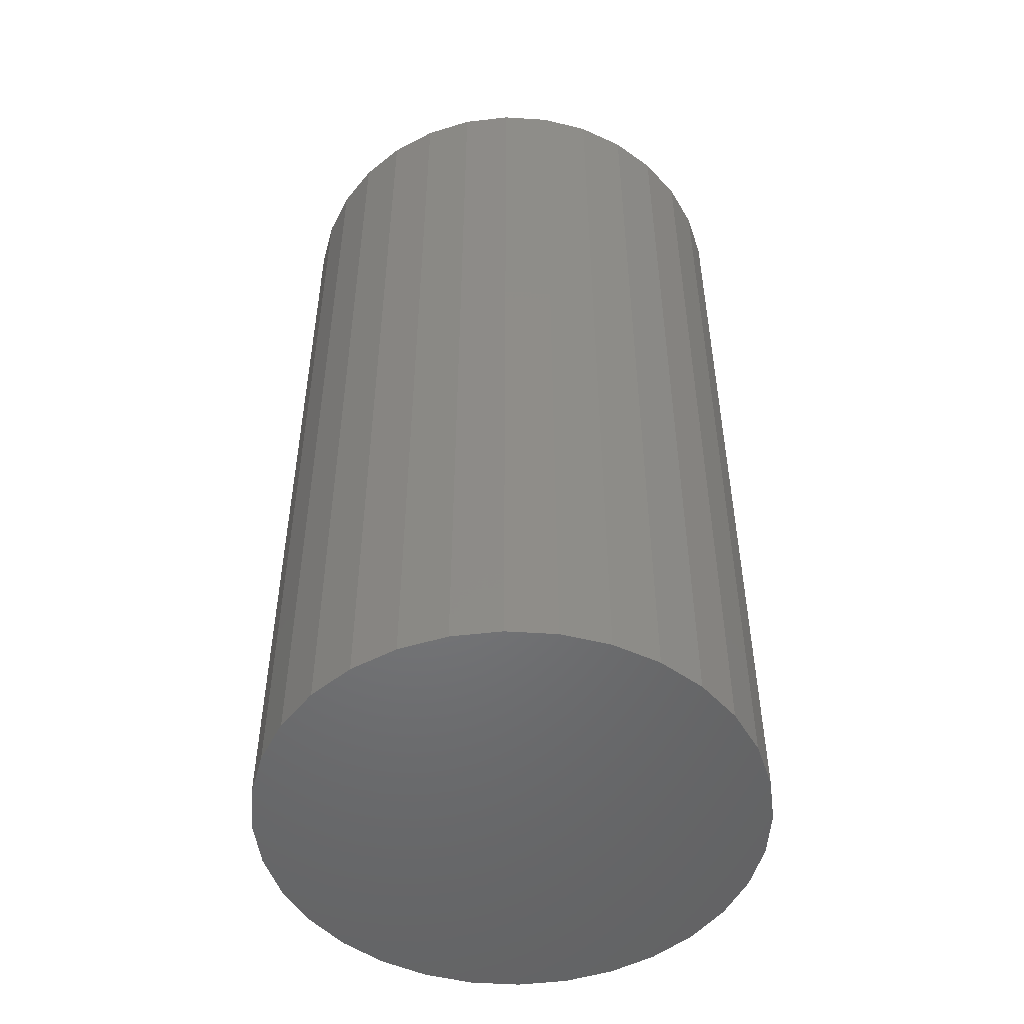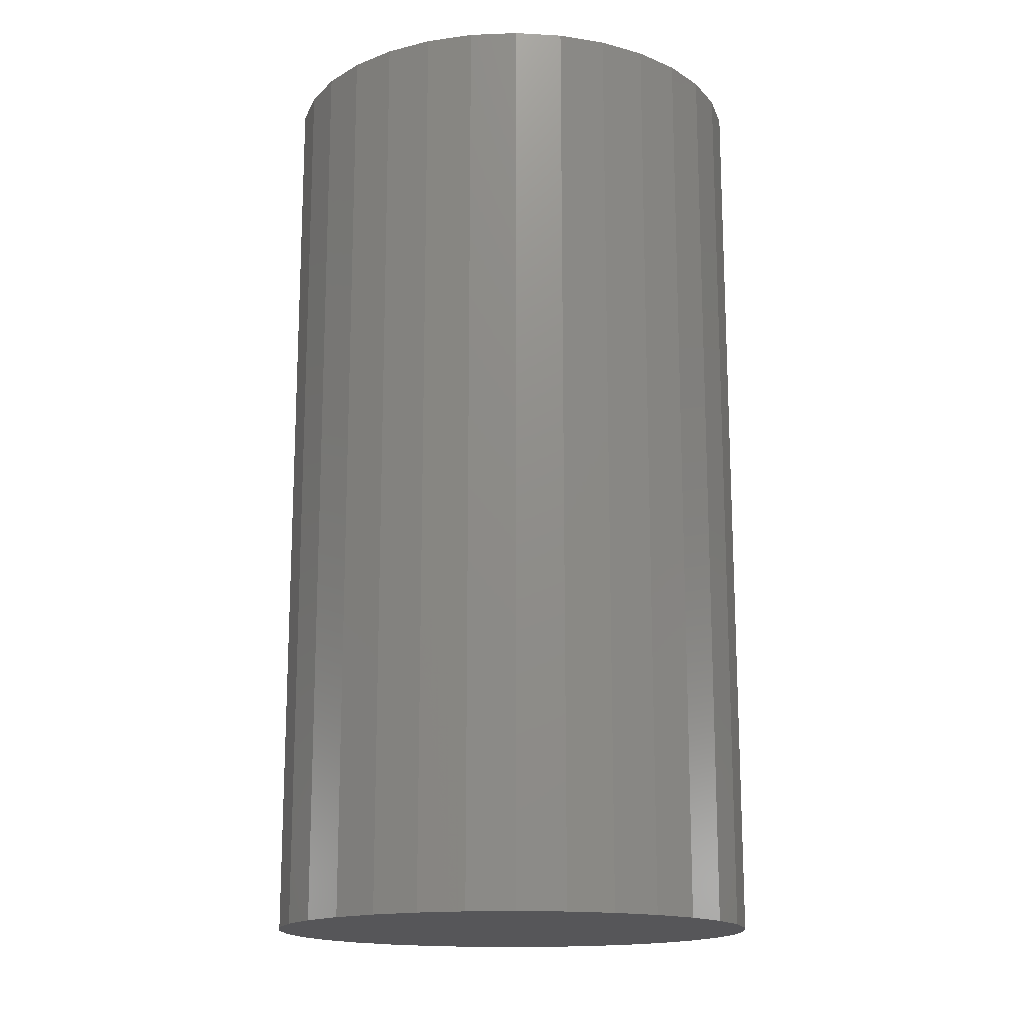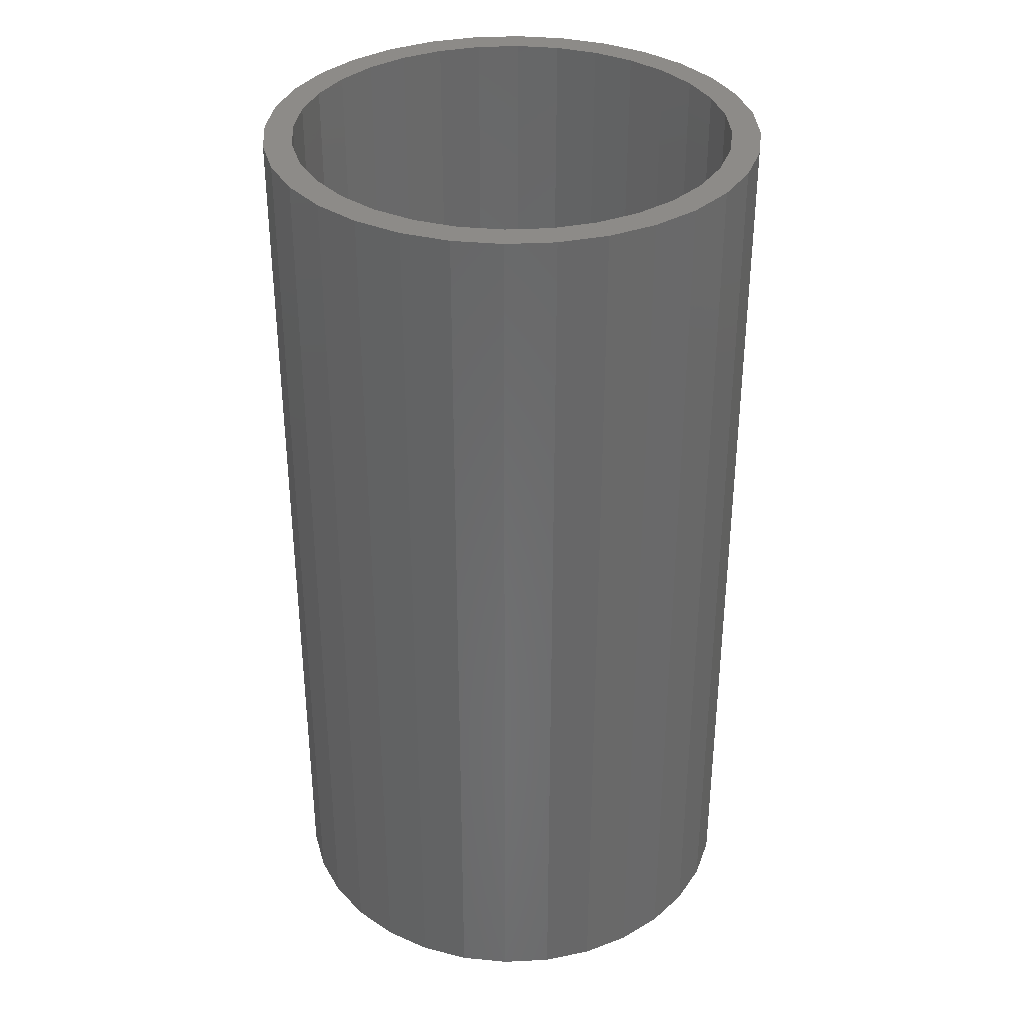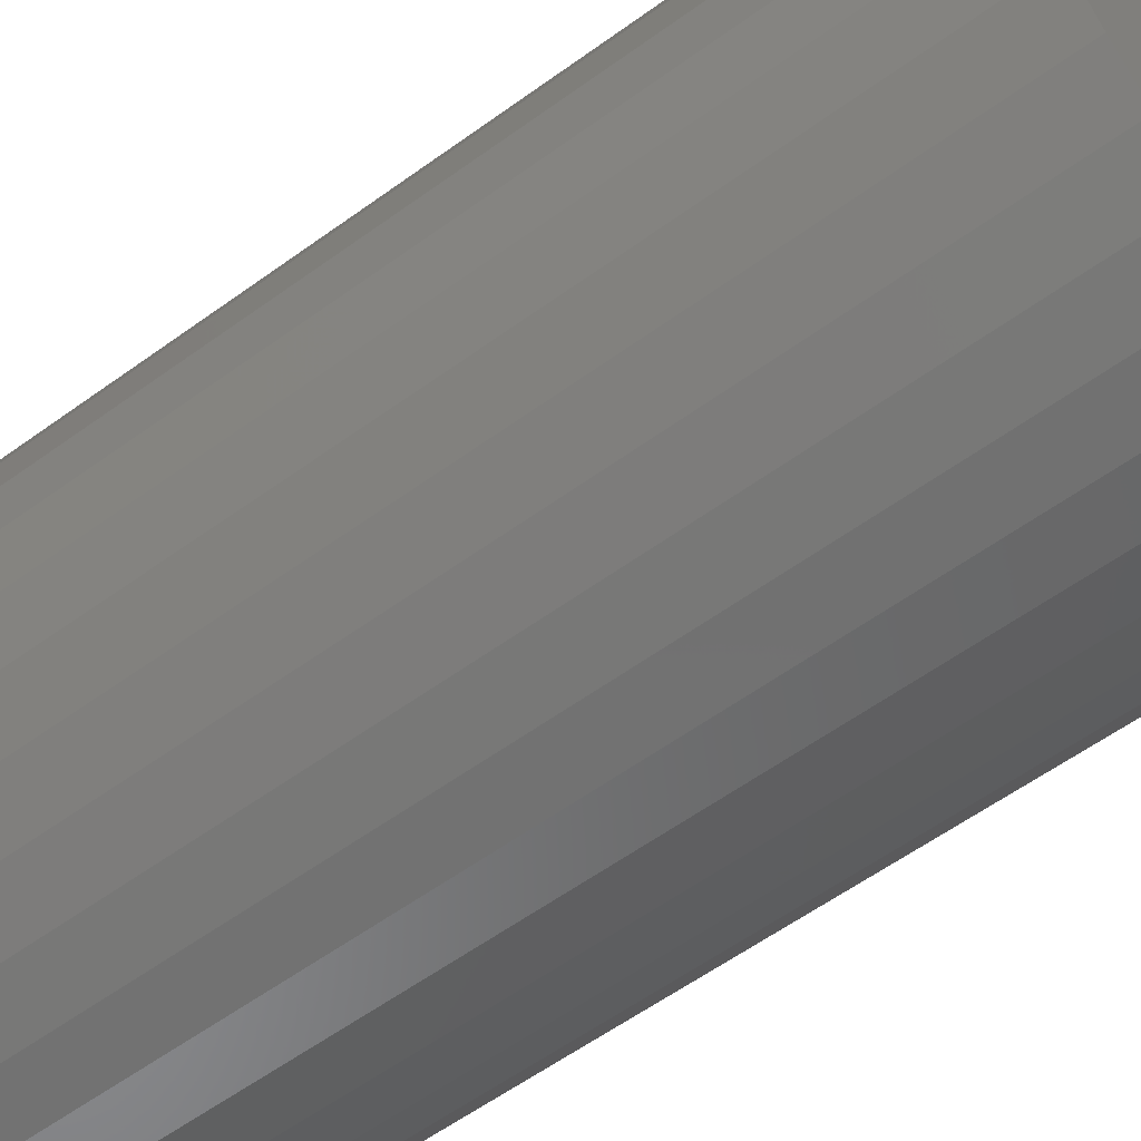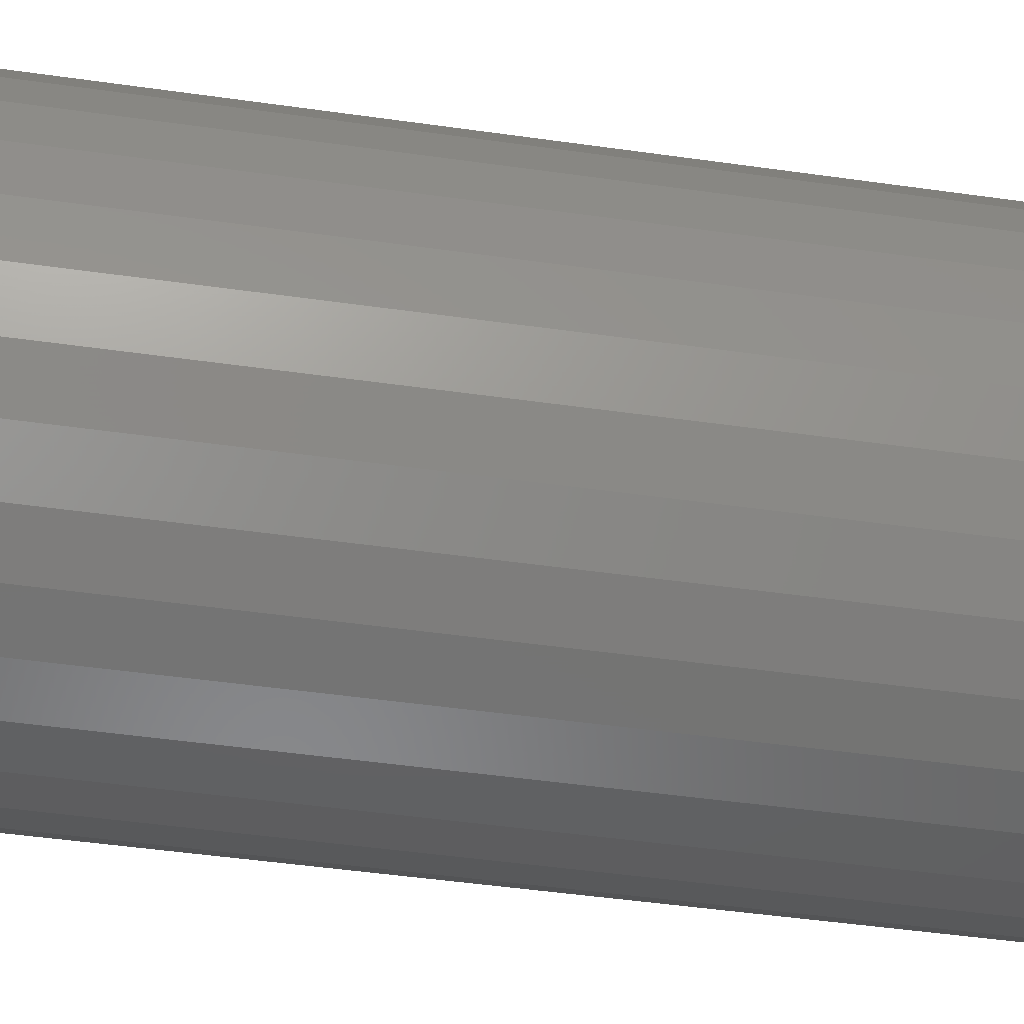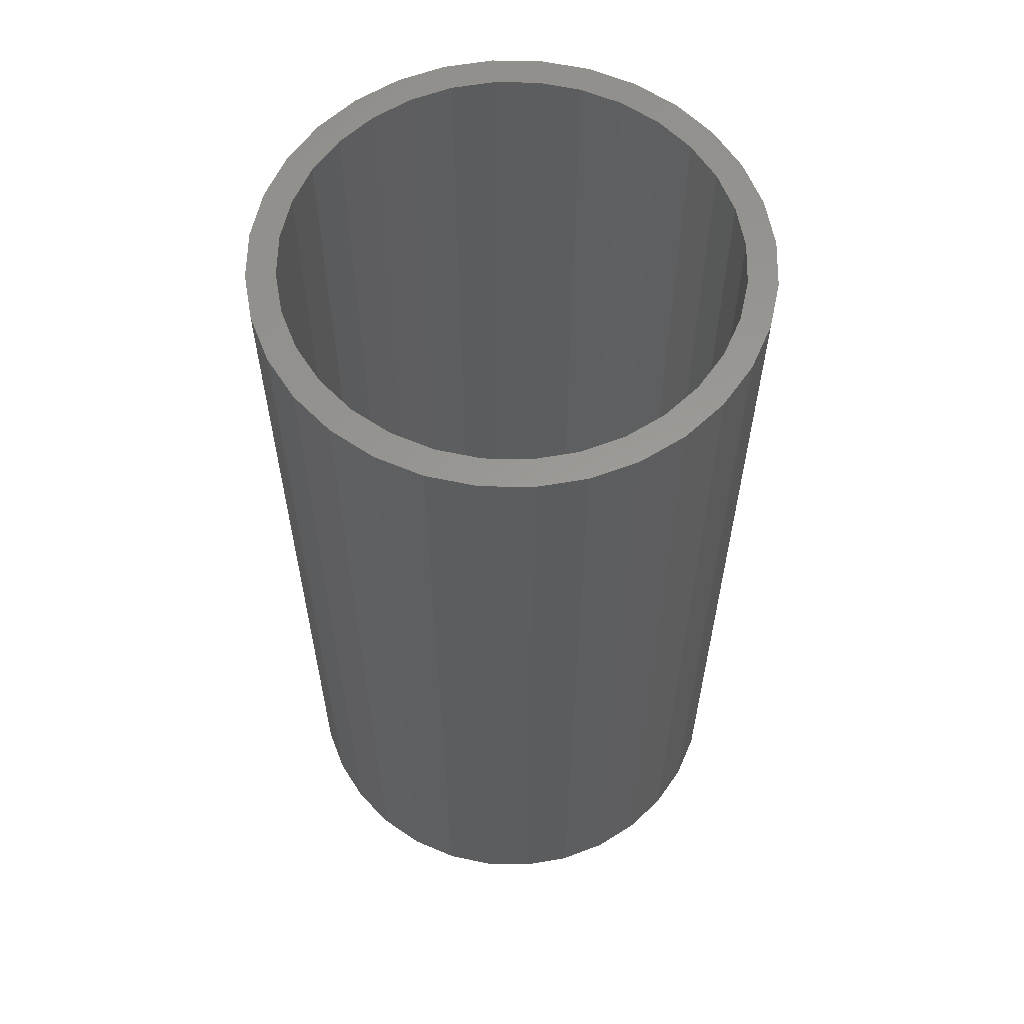
<metadata>
{"format":"stl","ext":"stl","renderer":"f3d","projection":"perspective","resolution":1024,"background":"white","views":[{"elev":-50.6,"azim":-54.6,"up":"+Z"},{"elev":-16.2,"azim":-124.7,"up":"+Z"},{"elev":34.9,"azim":-54.5,"up":"+Z"},{"elev":-59.2,"azim":126.7,"up":"+Y"},{"elev":-49.1,"azim":81.1,"up":"+Y"},{"elev":59.7,"azim":74.3,"up":"+Z"}]}
</metadata>
<code>
# stl→obj: 128 verts, 252 faces
v 0.003618 0.1803 0.75
v 0.003618 0.2038 0.75
v -0.03614 0.1999 0.75
v -0.07437 0.1883 0.75
v -0.03157 0.1769 0.75
v -0.1096 0.1694 0.75
v -0.0654 0.1666 0.75
v -0.09658 0.15 0.75
v -0.1405 0.1441 0.75
v -0.1096 -0.1694 0.75
v -0.0654 -0.1666 0.75
v -0.09658 -0.15 0.75
v -0.03157 -0.1769 0.75
v -0.07437 -0.1883 0.75
v 0.003618 -0.1803 0.75
v -0.03614 -0.1999 0.75
v 0.003618 -0.2038 0.75
v 0.04337 0.1999 0.75
v 0.0816 0.1883 0.75
v 0.0388 0.1769 0.75
v 0.1168 0.1694 0.75
v 0.07263 0.1666 0.75
v 0.1038 0.15 0.75
v 0.1168 -0.1694 0.75
v 0.1477 -0.1441 0.75
v 0.1038 -0.15 0.75
v 0.07263 -0.1666 0.75
v 0.0388 -0.1769 0.75
v 0.0816 -0.1883 0.75
v 0.04337 -0.1999 0.75
v -0.1405 -0.1441 0.75
v -0.1239 -0.1275 0.75
v -0.1658 -0.1132 0.75
v -0.1463 -0.1002 0.75
v -0.1847 -0.07798 0.75
v -0.163 -0.06902 0.75
v -0.1962 -0.03976 0.75
v -0.1733 -0.03518 0.75
v -0.2002 1.155e-16 0.75
v -0.1767 1.823e-16 0.75
v -0.1962 0.03976 0.75
v -0.1733 0.03518 0.75
v -0.1847 0.07798 0.75
v -0.163 0.06902 0.75
v -0.1658 0.1132 0.75
v -0.1463 0.1002 0.75
v -0.1239 0.1275 0.75
v 0.1477 0.1441 0.75
v 0.1311 0.1275 0.75
v 0.1731 0.1132 0.75
v 0.1536 0.1002 0.75
v 0.1919 0.07798 0.75
v 0.1702 0.06902 0.75
v 0.2035 0.03976 0.75
v 0.1805 0.03518 0.75
v 0.2074 0 0.75
v 0.184 0 0.75
v 0.2035 -0.03976 0.75
v 0.1805 -0.03518 0.75
v 0.1919 -0.07798 0.75
v 0.1702 -0.06902 0.75
v 0.1731 -0.1132 0.75
v 0.1536 -0.1002 0.75
v 0.1311 -0.1275 0.75
v 0.003618 -0.1803 0.007812
v 0.0388 -0.1769 0.007812
v 0.07263 -0.1666 0.007812
v 0.1038 -0.15 0.007812
v 0.1311 -0.1275 0.007812
v 0.1536 -0.1002 0.007812
v 0.1702 -0.06902 0.007812
v 0.1805 -0.03518 0.007812
v 0.184 -3.645e-16 0.007812
v -0.03157 -0.1769 0.007812
v -0.0654 -0.1666 0.007812
v -0.09658 -0.15 0.007812
v -0.1239 -0.1275 0.007812
v -0.1463 -0.1002 0.007812
v -0.163 -0.06902 0.007812
v -0.1733 -0.03518 0.007812
v -0.1767 2.209e-17 0.007812
v 0.003618 0.1803 0.007812
v -0.03157 0.1769 0.007812
v -0.0654 0.1666 0.007812
v -0.09658 0.15 0.007812
v -0.1239 0.1275 0.007812
v -0.1463 0.1002 0.007812
v -0.163 0.06902 0.007812
v -0.1733 0.03518 0.007812
v 0.0388 0.1769 0.007812
v 0.07263 0.1666 0.007812
v 0.1038 0.15 0.007812
v 0.1311 0.1275 0.007812
v 0.1536 0.1002 0.007812
v 0.1702 0.06902 0.007812
v 0.1805 0.03518 0.007812
v 0.2074 -2.309e-16 -0.01562
v 0.2035 -0.03976 -0.01562
v 0.1919 -0.07798 -0.01562
v 0.1731 -0.1132 -0.01562
v 0.1477 -0.1441 -0.01562
v 0.1168 -0.1694 -0.01562
v 0.0816 -0.1883 -0.01562
v 0.04337 -0.1999 -0.01562
v 0.003618 -0.2038 -0.01562
v -0.03614 -0.1999 -0.01562
v -0.07437 -0.1883 -0.01562
v -0.1096 -0.1694 -0.01562
v -0.1405 -0.1441 -0.01562
v -0.1658 -0.1132 -0.01562
v -0.1847 -0.07798 -0.01562
v -0.1962 -0.03976 -0.01562
v -0.2002 -6.554e-17 -0.01562
v -0.1962 0.03976 -0.01562
v -0.1847 0.07798 -0.01562
v -0.1658 0.1132 -0.01562
v -0.1405 0.1441 -0.01562
v -0.1096 0.1694 -0.01562
v -0.07437 0.1883 -0.01562
v -0.03614 0.1999 -0.01562
v 0.003618 0.2038 -0.01562
v 0.04337 0.1999 -0.01562
v 0.0816 0.1883 -0.01562
v 0.1168 0.1694 -0.01562
v 0.1477 0.1441 -0.01562
v 0.1731 0.1132 -0.01562
v 0.1919 0.07798 -0.01562
v 0.2035 0.03976 -0.01562
f 1 2 3
f 1 3 4
f 5 1 4
f 4 6 5
f 5 6 7
f 8 7 6
f 6 9 8
f 10 11 12
f 13 11 10
f 10 14 13
f 14 15 13
f 15 14 16
f 15 16 17
f 18 2 1
f 1 19 18
f 19 1 20
f 19 20 21
f 20 22 21
f 21 22 23
f 24 25 26
f 24 26 27
f 24 27 28
f 24 28 29
f 29 28 15
f 30 29 15
f 15 17 30
f 10 12 31
f 31 12 32
f 31 32 33
f 33 32 34
f 33 34 35
f 35 34 36
f 35 36 37
f 37 36 38
f 37 38 39
f 39 38 40
f 39 40 41
f 41 40 42
f 41 42 43
f 43 42 44
f 43 44 45
f 45 44 46
f 45 46 9
f 9 46 47
f 9 47 8
f 21 23 48
f 48 23 49
f 48 49 50
f 50 49 51
f 50 51 52
f 52 51 53
f 52 53 54
f 54 53 55
f 54 55 56
f 56 55 57
f 56 57 58
f 58 57 59
f 58 59 60
f 60 59 61
f 60 61 62
f 62 61 63
f 62 63 25
f 25 63 64
f 25 64 26
f 65 28 66
f 66 28 27
f 66 27 67
f 67 27 26
f 67 26 68
f 68 26 64
f 68 64 69
f 69 64 63
f 69 63 70
f 70 63 61
f 70 61 71
f 71 61 59
f 71 59 72
f 72 59 57
f 72 57 73
f 28 65 15
f 15 65 74
f 15 74 13
f 13 74 75
f 13 75 11
f 11 75 76
f 11 76 12
f 12 76 77
f 12 77 32
f 32 77 78
f 32 78 34
f 34 78 79
f 34 79 36
f 36 79 80
f 36 80 38
f 38 80 81
f 38 81 40
f 82 5 83
f 83 5 7
f 83 7 84
f 84 7 8
f 84 8 85
f 85 8 47
f 85 47 86
f 86 47 46
f 86 46 87
f 87 46 44
f 87 44 88
f 88 44 42
f 88 42 89
f 89 42 40
f 89 40 81
f 5 82 1
f 1 82 90
f 1 90 20
f 20 90 91
f 20 91 22
f 22 91 92
f 22 92 23
f 23 92 93
f 23 93 49
f 49 93 94
f 49 94 51
f 51 94 95
f 51 95 53
f 53 95 96
f 53 96 55
f 55 96 73
f 55 73 57
f 97 56 98
f 98 56 58
f 98 58 99
f 99 58 60
f 99 60 100
f 100 60 62
f 100 62 101
f 101 62 25
f 101 25 102
f 102 25 24
f 102 24 103
f 103 24 29
f 103 29 104
f 104 29 30
f 104 30 105
f 105 30 17
f 105 17 106
f 106 17 16
f 106 16 107
f 107 16 14
f 107 14 108
f 108 14 10
f 108 10 109
f 109 10 31
f 109 31 110
f 110 31 33
f 110 33 111
f 111 33 35
f 111 35 112
f 112 35 37
f 112 37 113
f 113 37 39
f 113 39 114
f 114 39 41
f 114 41 115
f 115 41 43
f 115 43 116
f 116 43 45
f 116 45 117
f 117 45 9
f 117 9 118
f 118 9 6
f 118 6 119
f 119 6 4
f 119 4 120
f 120 4 3
f 120 3 121
f 121 3 2
f 121 2 122
f 122 2 18
f 122 18 123
f 123 18 19
f 123 19 124
f 124 19 21
f 124 21 125
f 125 21 48
f 125 48 126
f 126 48 50
f 126 50 127
f 127 50 52
f 127 52 128
f 128 52 54
f 128 54 97
f 97 54 56
f 121 122 120
f 119 120 122
f 123 119 122
f 104 106 103
f 105 106 104
f 106 107 103
f 103 107 108
f 103 108 102
f 102 108 109
f 102 109 101
f 101 109 110
f 101 110 100
f 100 110 111
f 100 111 99
f 99 111 112
f 99 112 98
f 98 112 113
f 98 113 97
f 97 113 114
f 97 114 128
f 128 114 115
f 128 115 127
f 127 115 116
f 127 116 126
f 126 116 117
f 126 117 125
f 125 117 118
f 125 118 124
f 124 118 119
f 124 119 123
f 83 90 82
f 90 83 84
f 90 84 91
f 67 74 66
f 66 74 65
f 91 84 92
f 92 84 85
f 92 85 93
f 93 85 86
f 93 86 94
f 94 86 87
f 94 87 95
f 95 87 88
f 95 88 96
f 96 88 89
f 96 89 73
f 73 89 81
f 73 81 72
f 72 81 80
f 72 80 71
f 71 80 79
f 71 79 70
f 70 79 78
f 70 78 69
f 69 78 77
f 69 77 68
f 68 77 76
f 68 76 67
f 67 76 75
f 67 75 74

</code>
